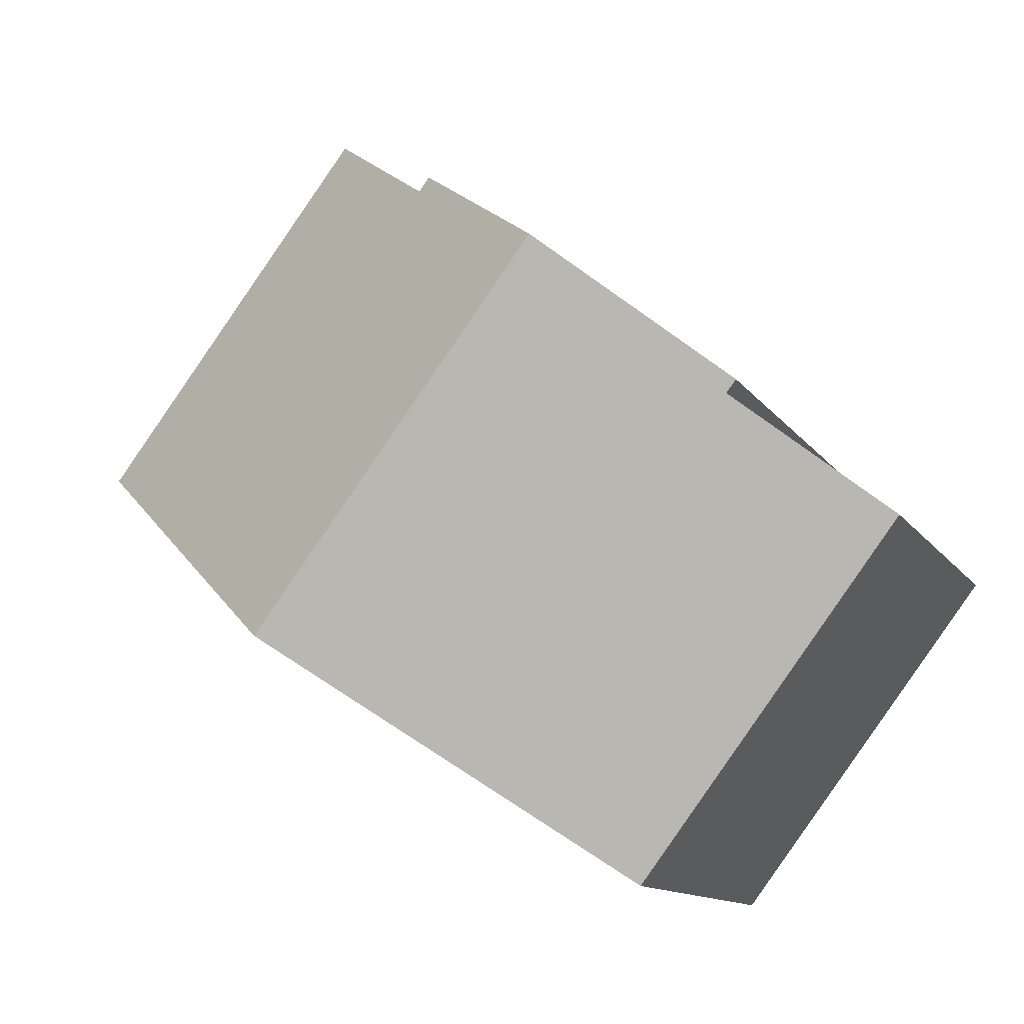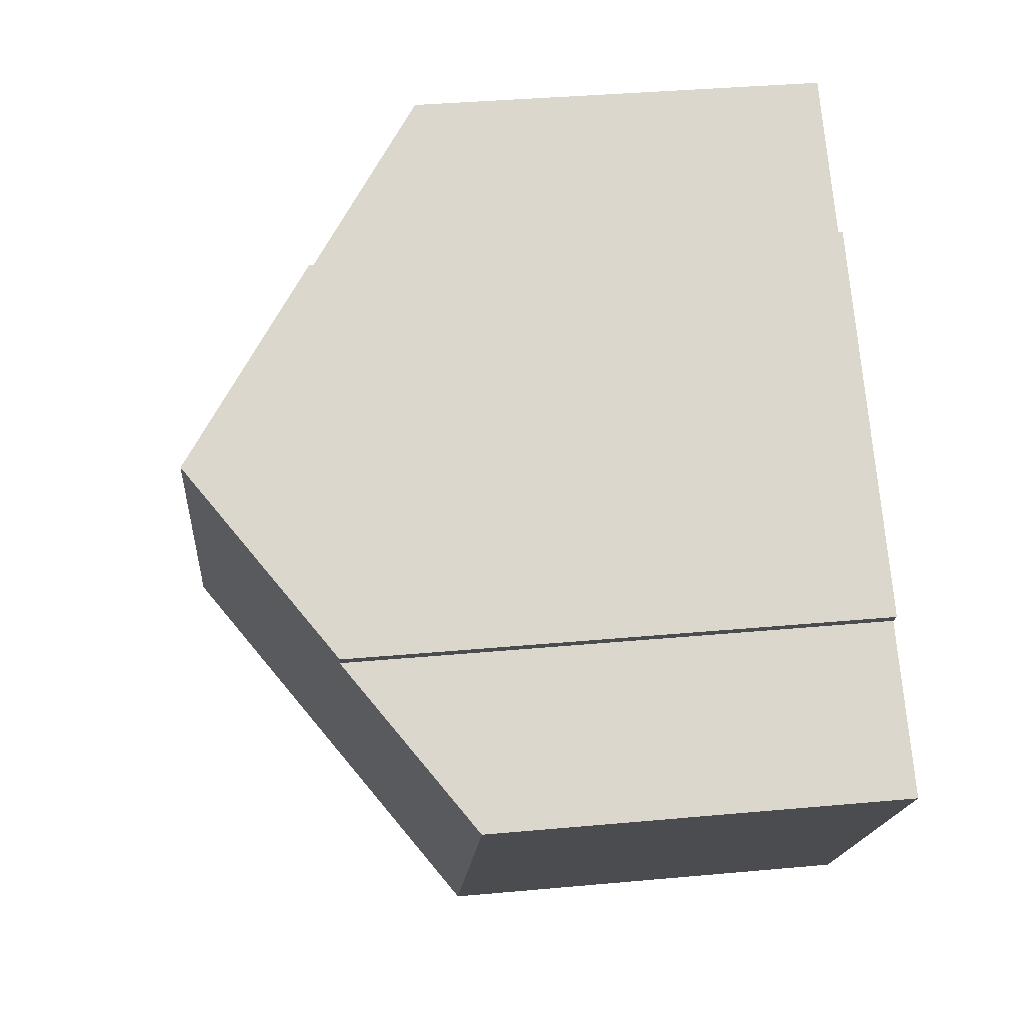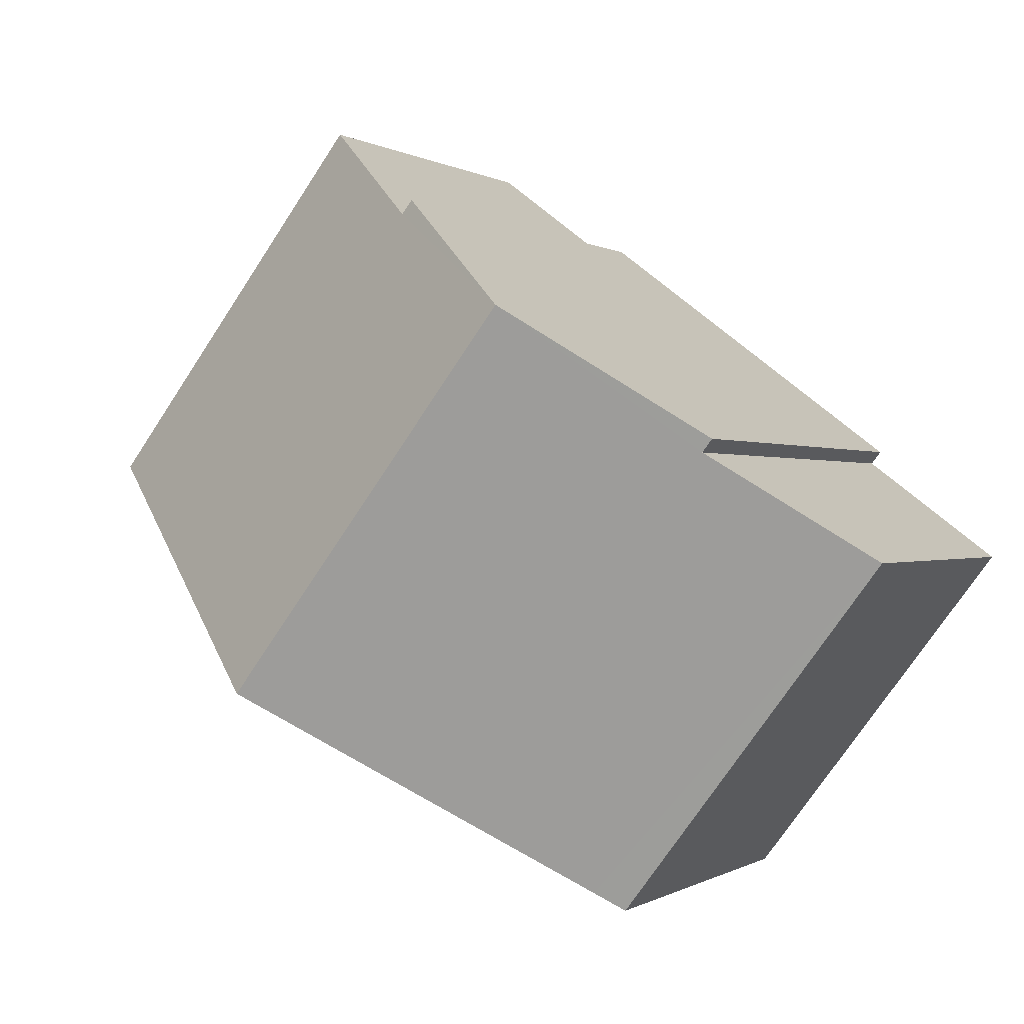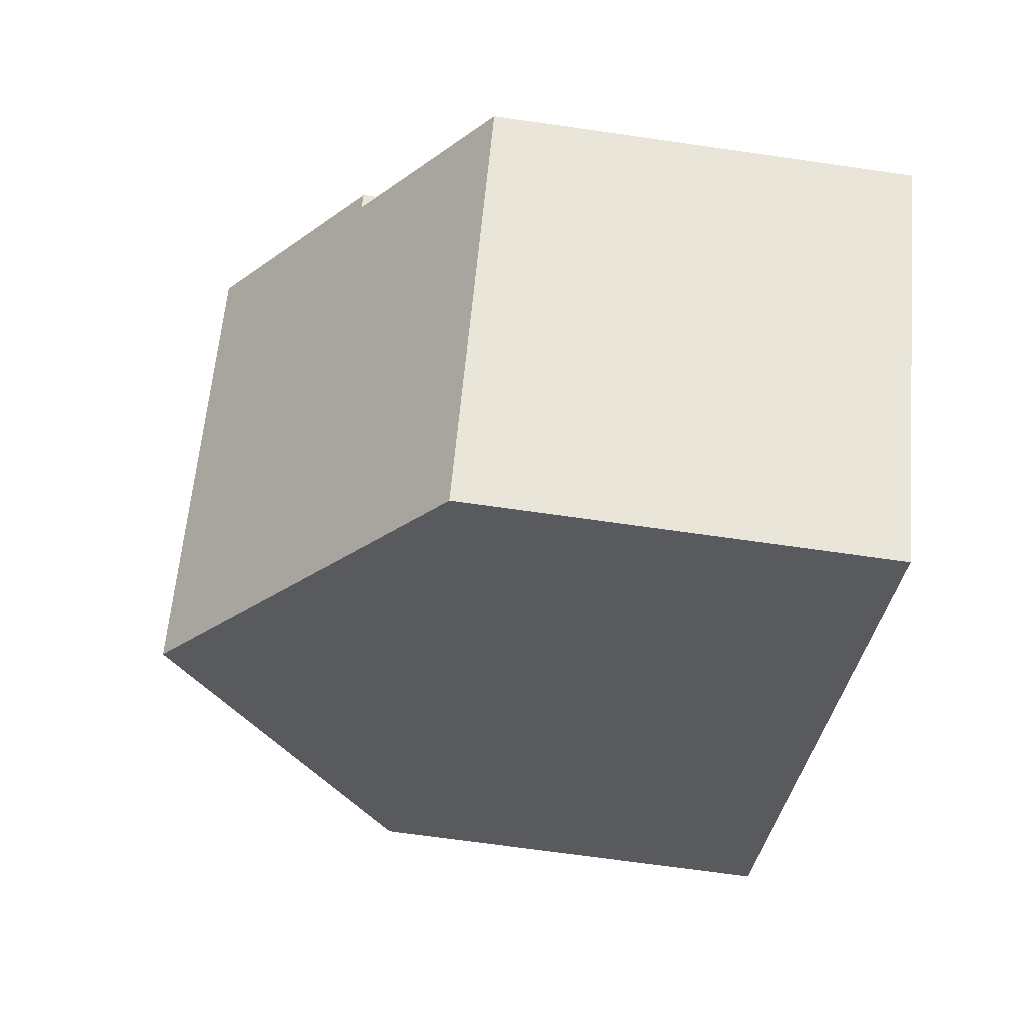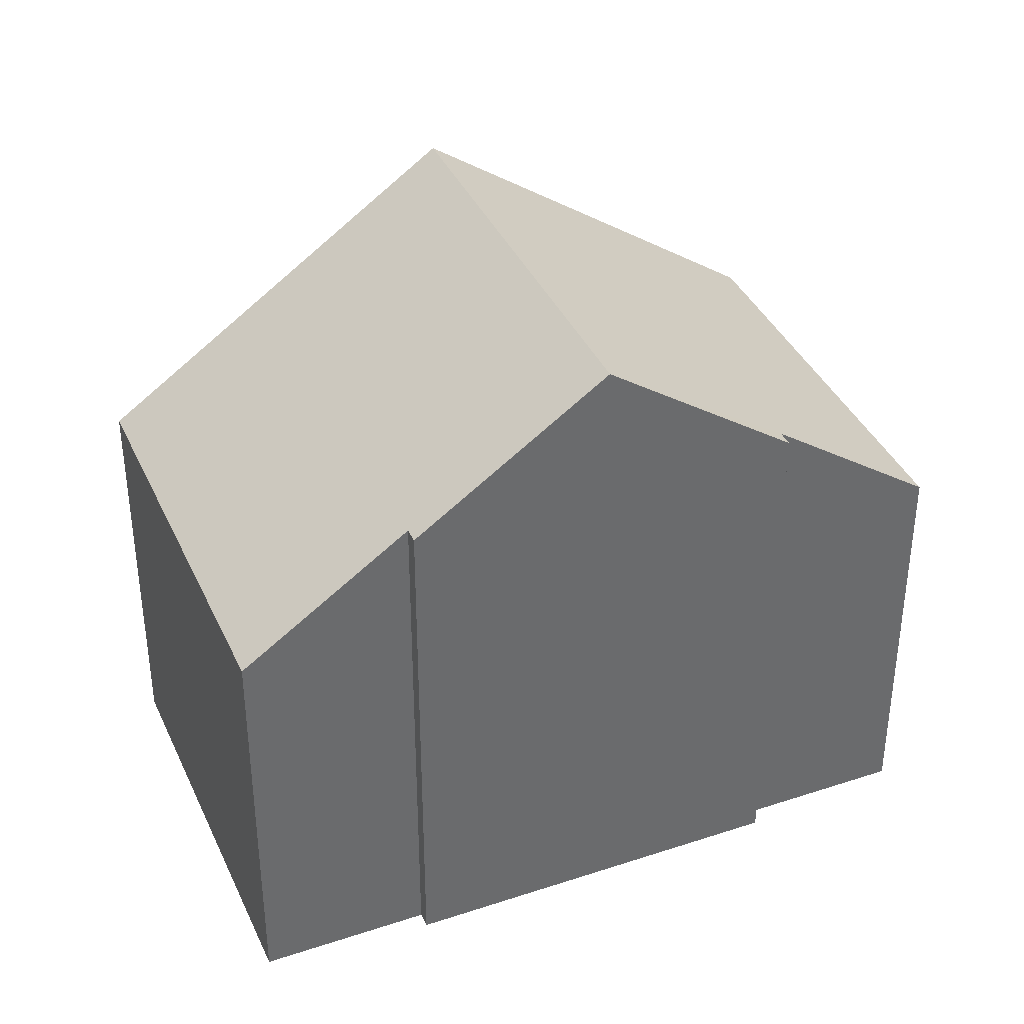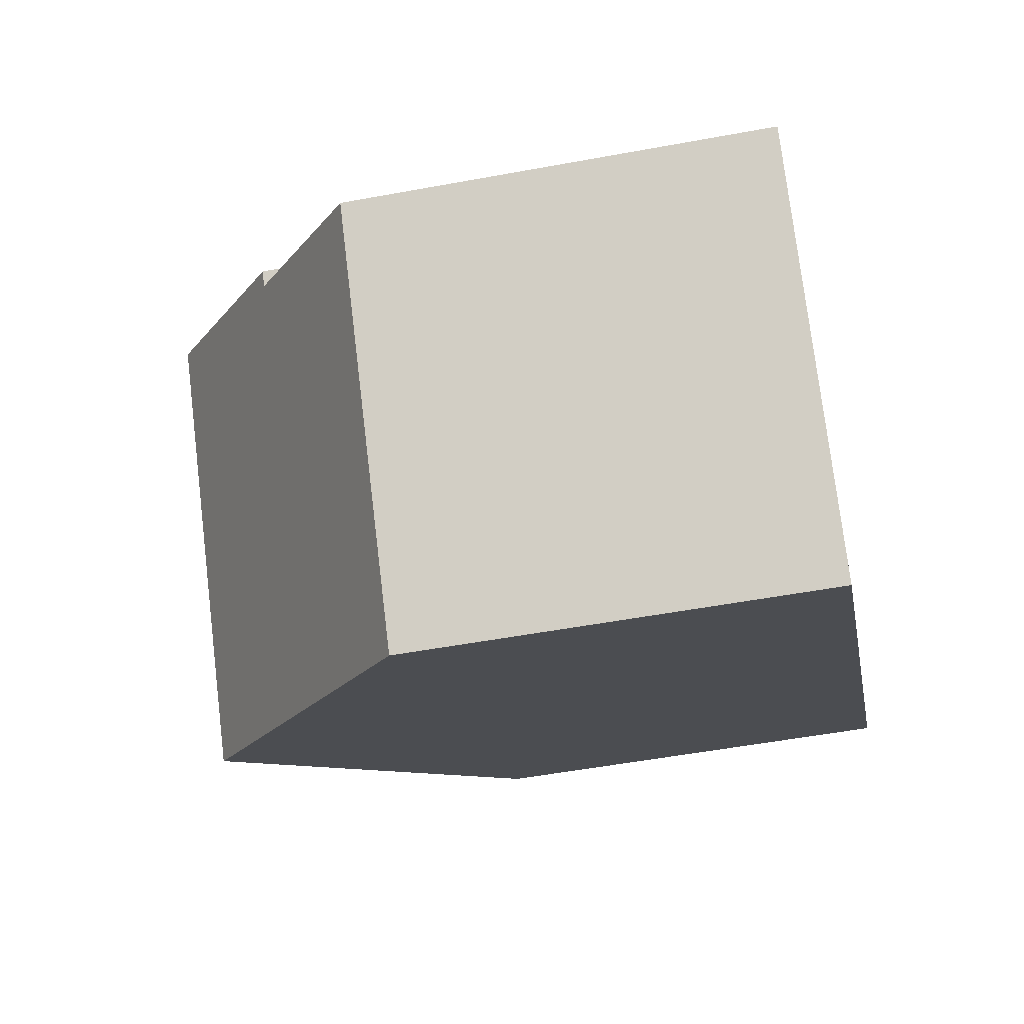
<metadata>
{"format":"obj","ext":"obj","renderer":"f3d","projection":"perspective","resolution":1024,"background":"white","views":[{"elev":-11.8,"azim":-159.5,"up":"+Z"},{"elev":36.7,"azim":-96.8,"up":"+Z"},{"elev":-0.1,"azim":-154.6,"up":"+Z"},{"elev":-67.9,"azim":-98.2,"up":"+Z"},{"elev":38.3,"azim":-59.9,"up":"+Y"},{"elev":-52.5,"azim":-78.7,"up":"+Z"}]}
</metadata>
<code>
v  12.7 6.142 1.474
v  6.737 7.906 5.096
v  8.777 6.141 6.645
v  4.24 9.934 3.518
v  6.584 7.906 5.298
v  8.319 9.934 -1.853
v  0 6.142 3.761e-16
v  4.303 6.461 -4.899
v  3.934 6.142 -5.18
v  2.039 7.906 1.549
v  1.895 7.905 1.737
v  3.934 3.172e-16 -5.18
v  0 0 0
v  2.039 -9.485e-17 1.549
v  1.895 -1.064e-16 1.737
v  6.584 -3.244e-16 5.298
v  4.24 -2.154e-16 3.518
v  6.737 -3.12e-16 5.096
v  8.777 -4.069e-16 6.645
v  12.7 -9.026e-17 1.474
v  8.319 1.135e-16 -1.853
v  4.303 3e-16 -4.899
g defaultobject
f 1 2 3
f 2 4 5
f 4 2 1
f 4 1 6
f 7 8 9
f 8 7 6
f 6 7 10
f 6 10 4
f 4 10 11
f 12 7 9
f 7 12 13
f 14 11 10
f 11 14 15
f 7 14 10
f 14 7 13
f 11 5 4
f 5 11 15
f 5 15 16
f 16 15 17
f 18 3 2
f 3 18 19
f 16 2 5
f 2 16 18
f 3 20 1
f 20 3 19
f 20 6 1
f 6 20 8
f 8 20 21
f 8 21 22
f 8 22 9
f 9 22 12
f 15 14 17
f 19 21 20
f 21 19 18
f 21 18 16
f 21 16 17
f 21 17 22
f 22 17 14
f 22 14 13
f 22 13 12

</code>
